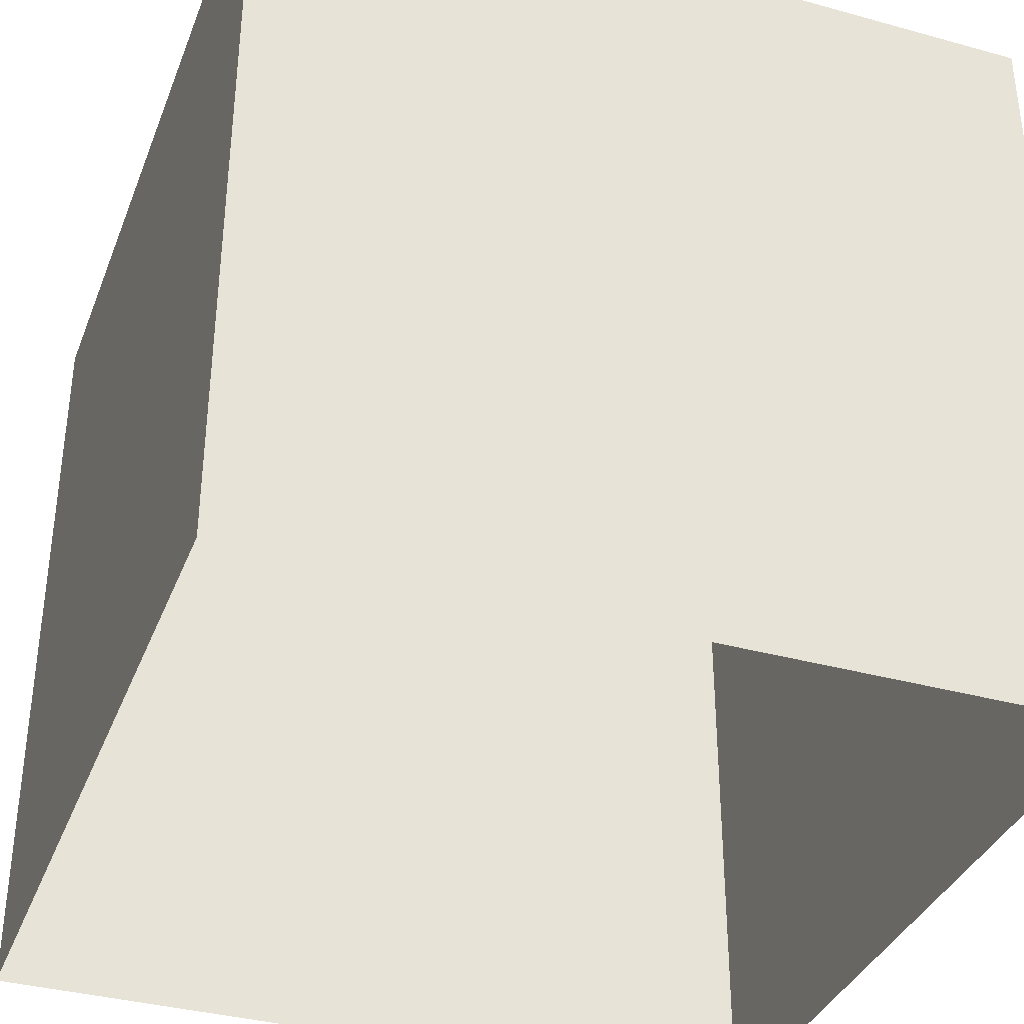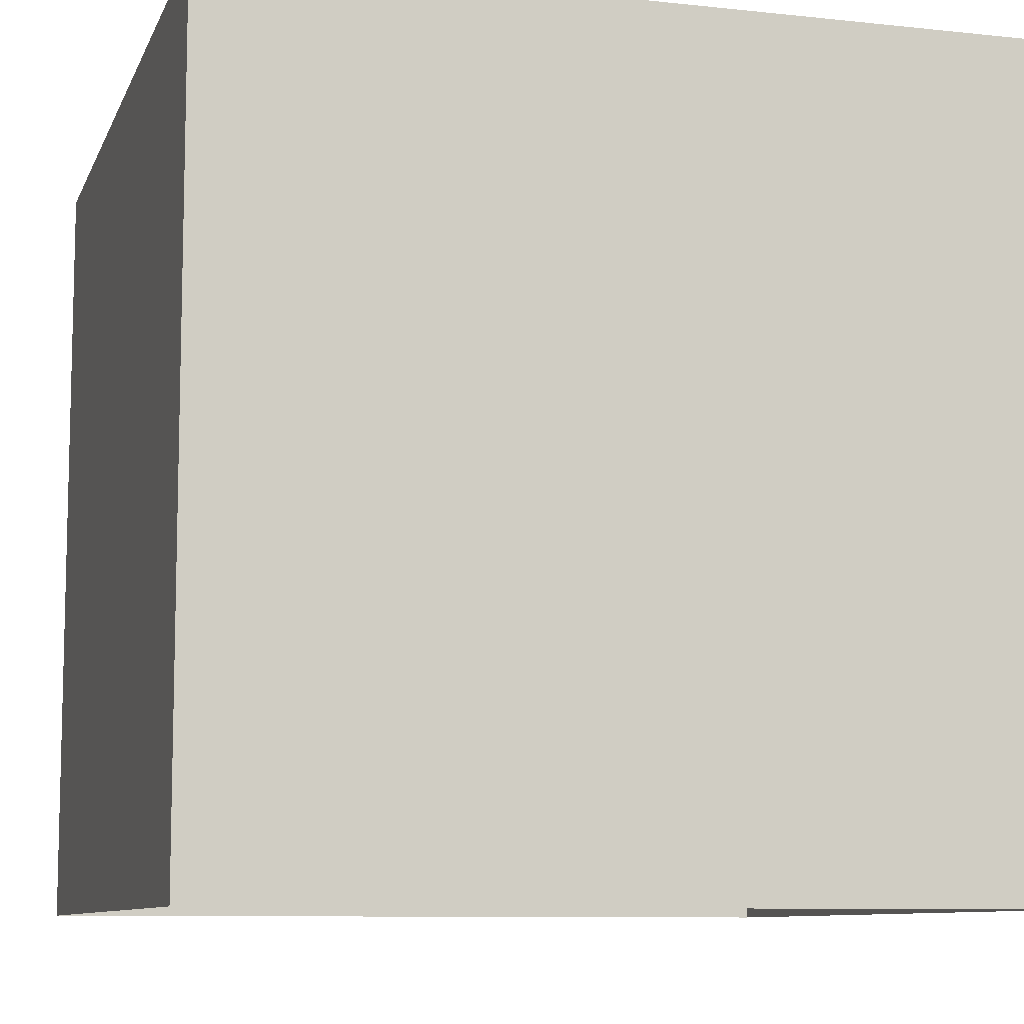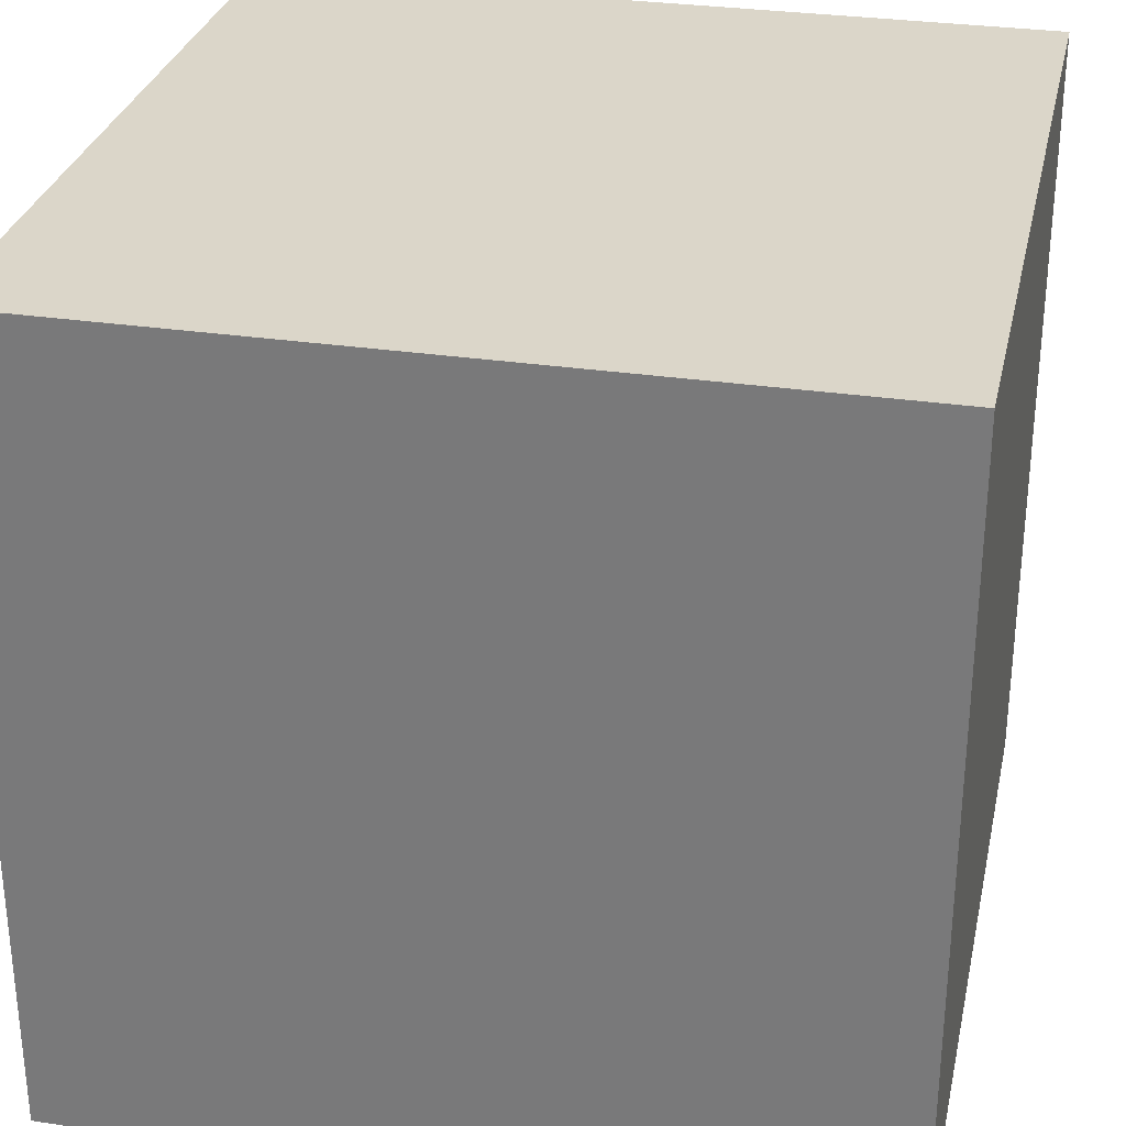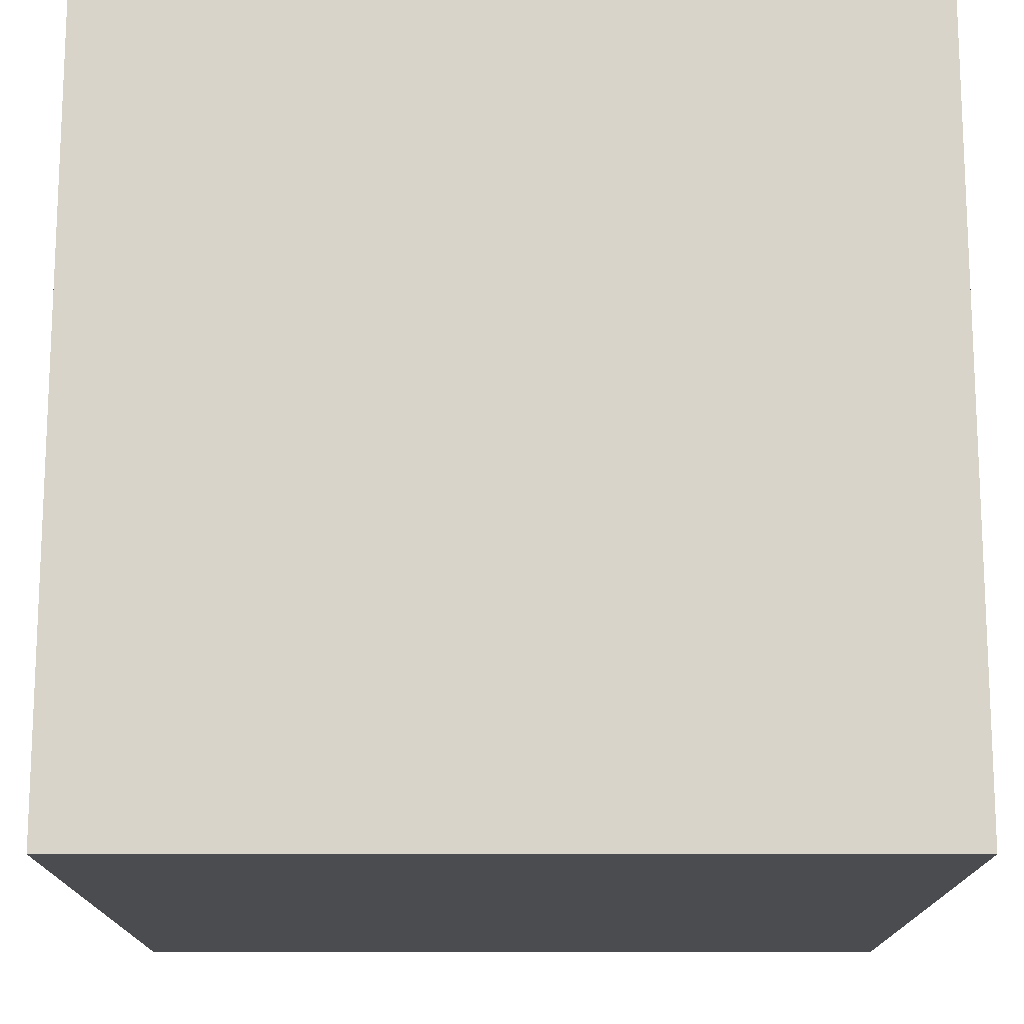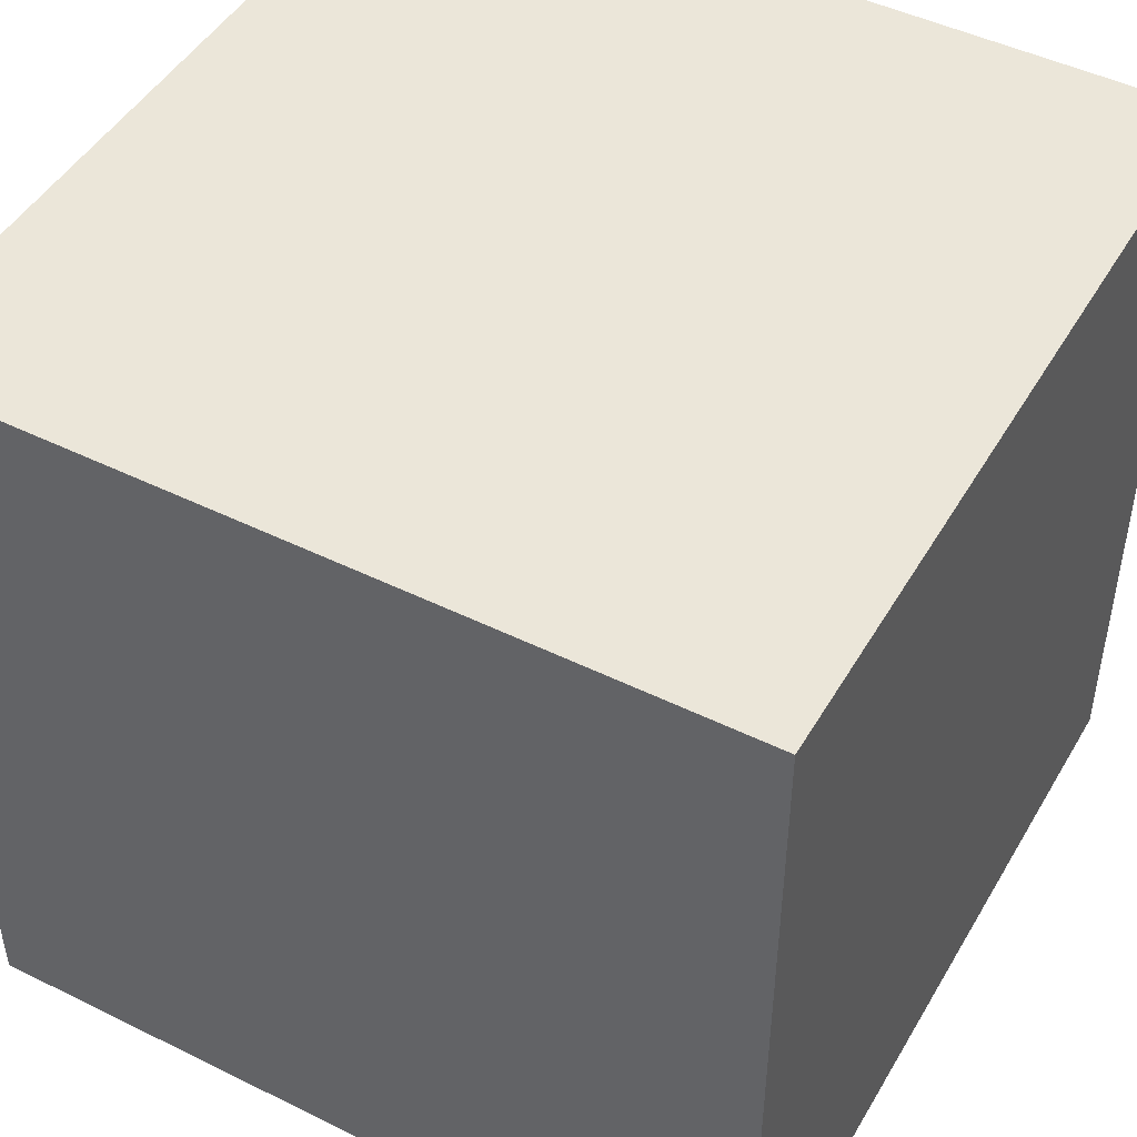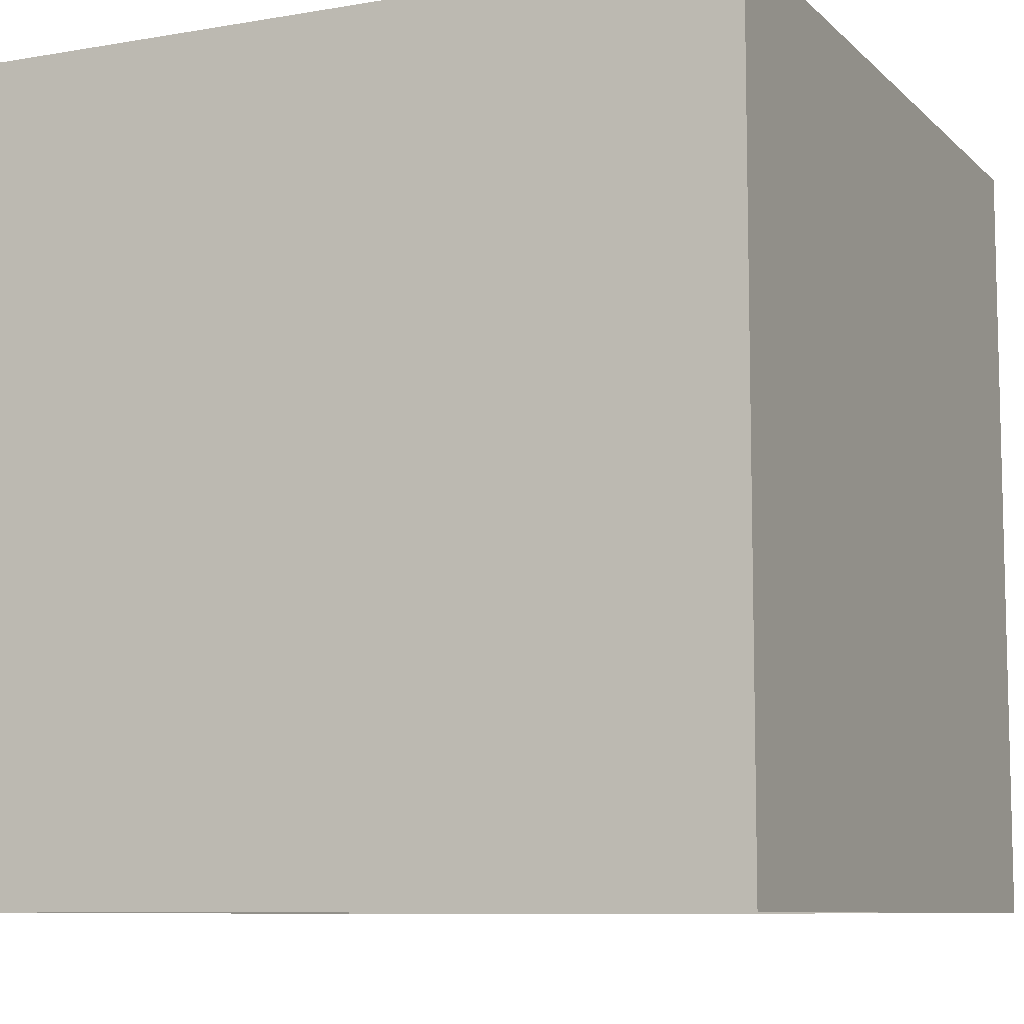
<metadata>
{"format":"obj","ext":"obj","renderer":"f3d","projection":"perspective","resolution":1024,"background":"white","views":[{"elev":-36.3,"azim":70.2,"up":"+Y"},{"elev":-9.2,"azim":-16.0,"up":"+Y"},{"elev":29.9,"azim":-167.7,"up":"+Y"},{"elev":74.9,"azim":-180.0,"up":"+Y"},{"elev":47.2,"azim":119.1,"up":"+Z"},{"elev":-8.7,"azim":25.0,"up":"+Y"}]}
</metadata>
<code>
g royal_little_mushrooms3_lod00
v -0.3433 0.9996 0.6203
v -0.3433 0.9996 -0.3797
v 0.6567 0.9996 -0.3797
v 0.6567 0.9996 0.6203
v -0.3433 -0.0004216 0.6203
v -0.3433 0.9996 0.6203
v 0.6567 0.9996 0.6203
v 0.6567 -0.0004218 0.6203
v -0.3433 -0.00042 -0.3797
v -0.3433 0.9996 -0.3797
v -0.3433 0.9996 0.6203
v -0.3433 -0.0004216 0.6203
v 0.6567 -0.0004206 -0.3797
v 0.6567 0.9996 -0.3797
v -0.3433 0.9996 -0.3797
v -0.3433 -0.00042 -0.3797
v 0.6567 -0.0004218 0.6203
v 0.6567 0.9996 0.6203
v 0.6567 0.9996 -0.3797
v 0.6567 -0.0004206 -0.3797
g royal_little_mushrooms3_lod00_0
f 3 2 1
f 4 3 1
f 7 6 5
f 8 7 5
f 11 10 9
f 12 11 9
f 15 14 13
f 16 15 13
f 19 18 17
f 20 19 17

</code>
